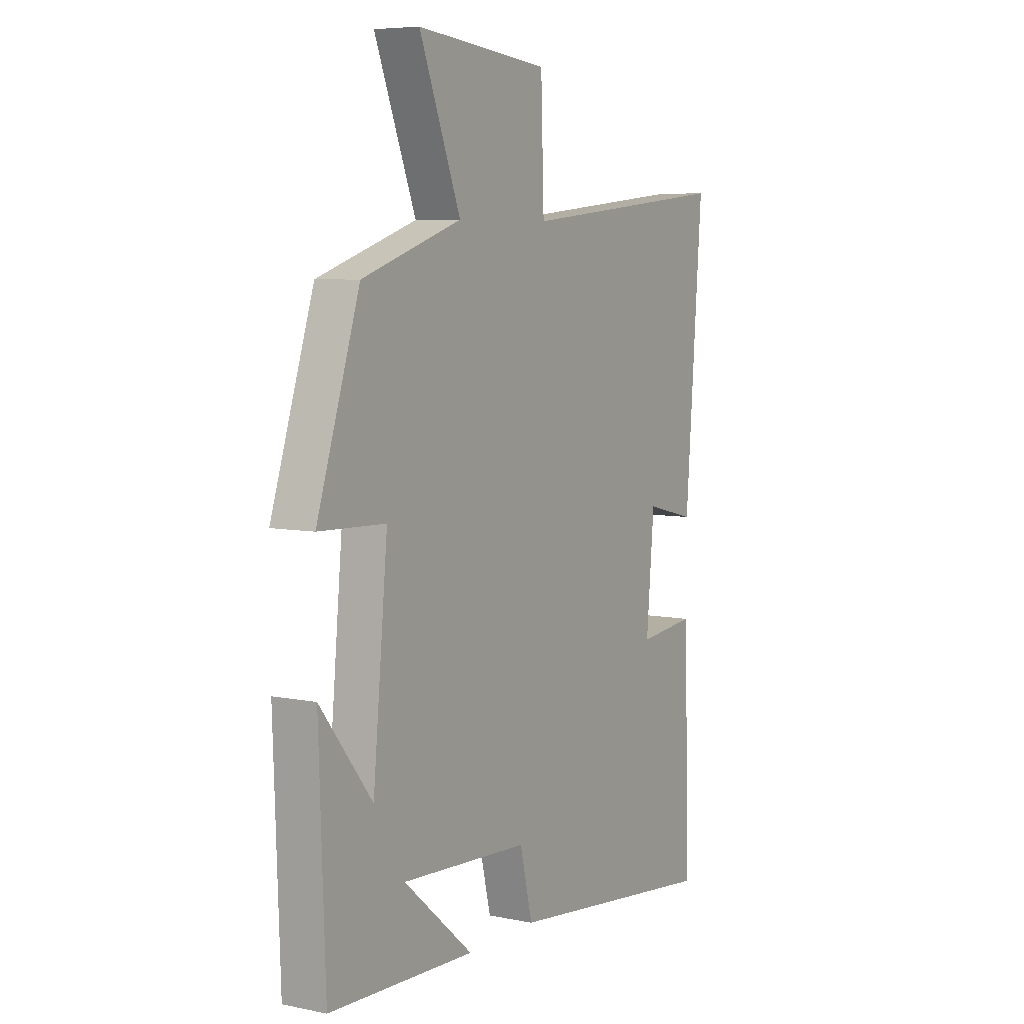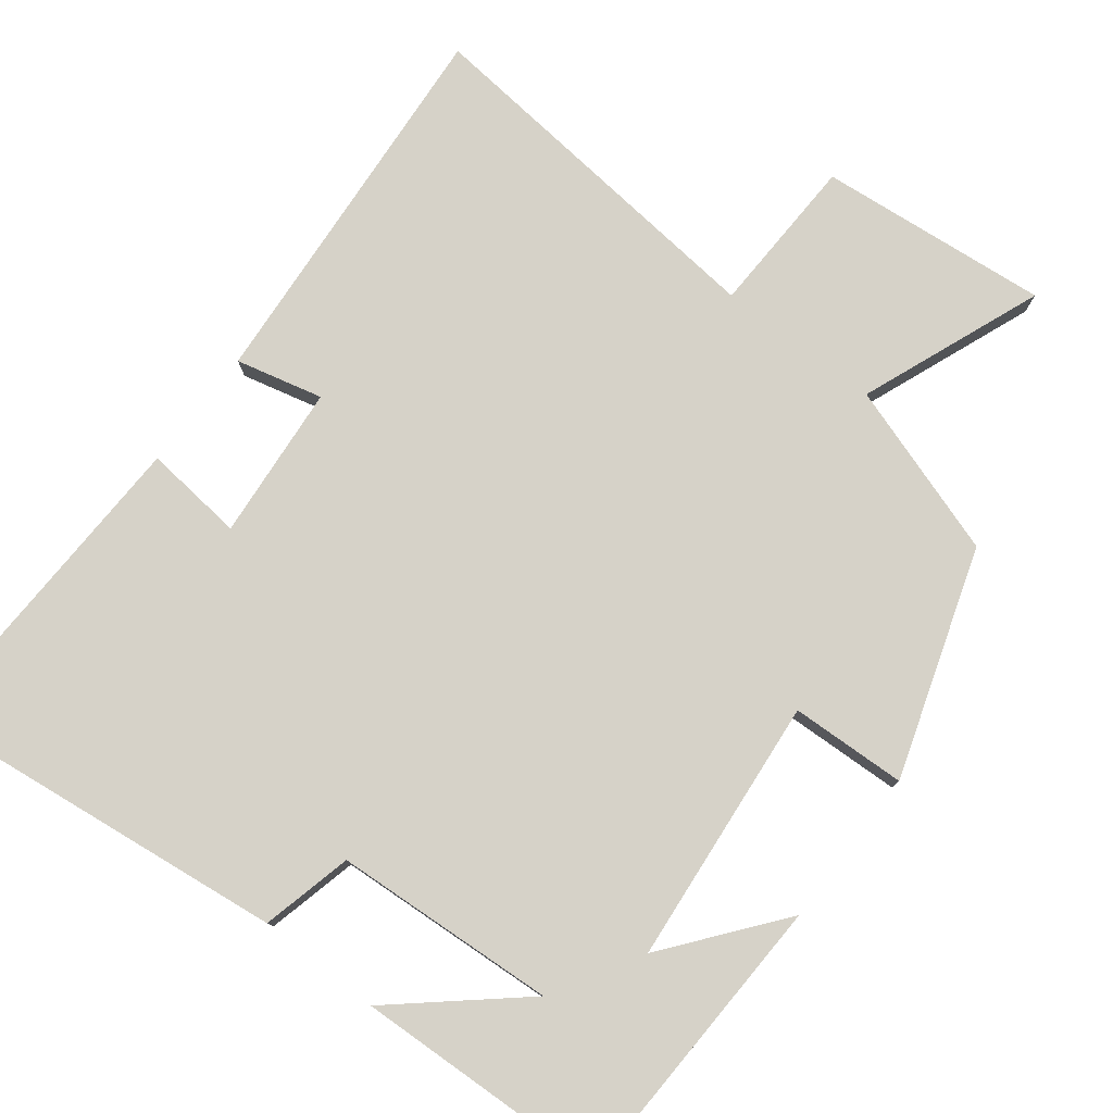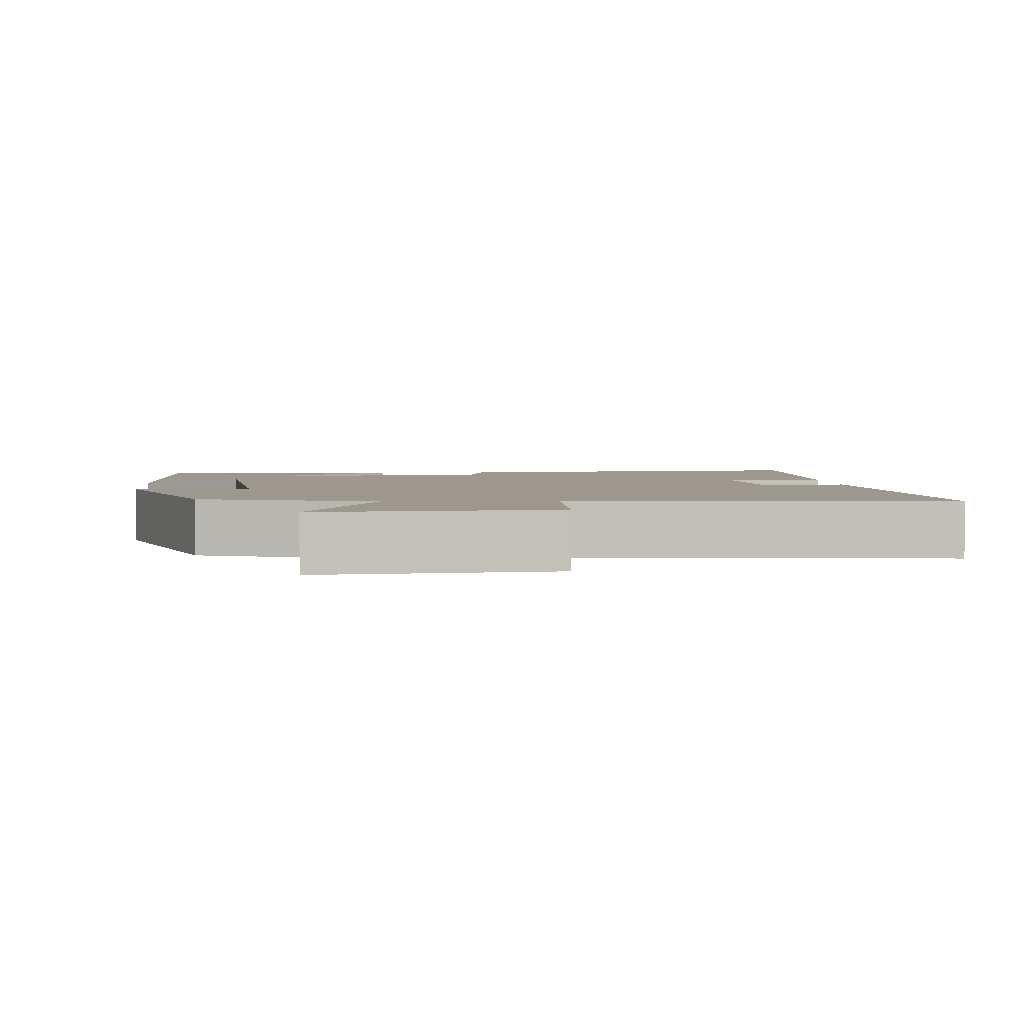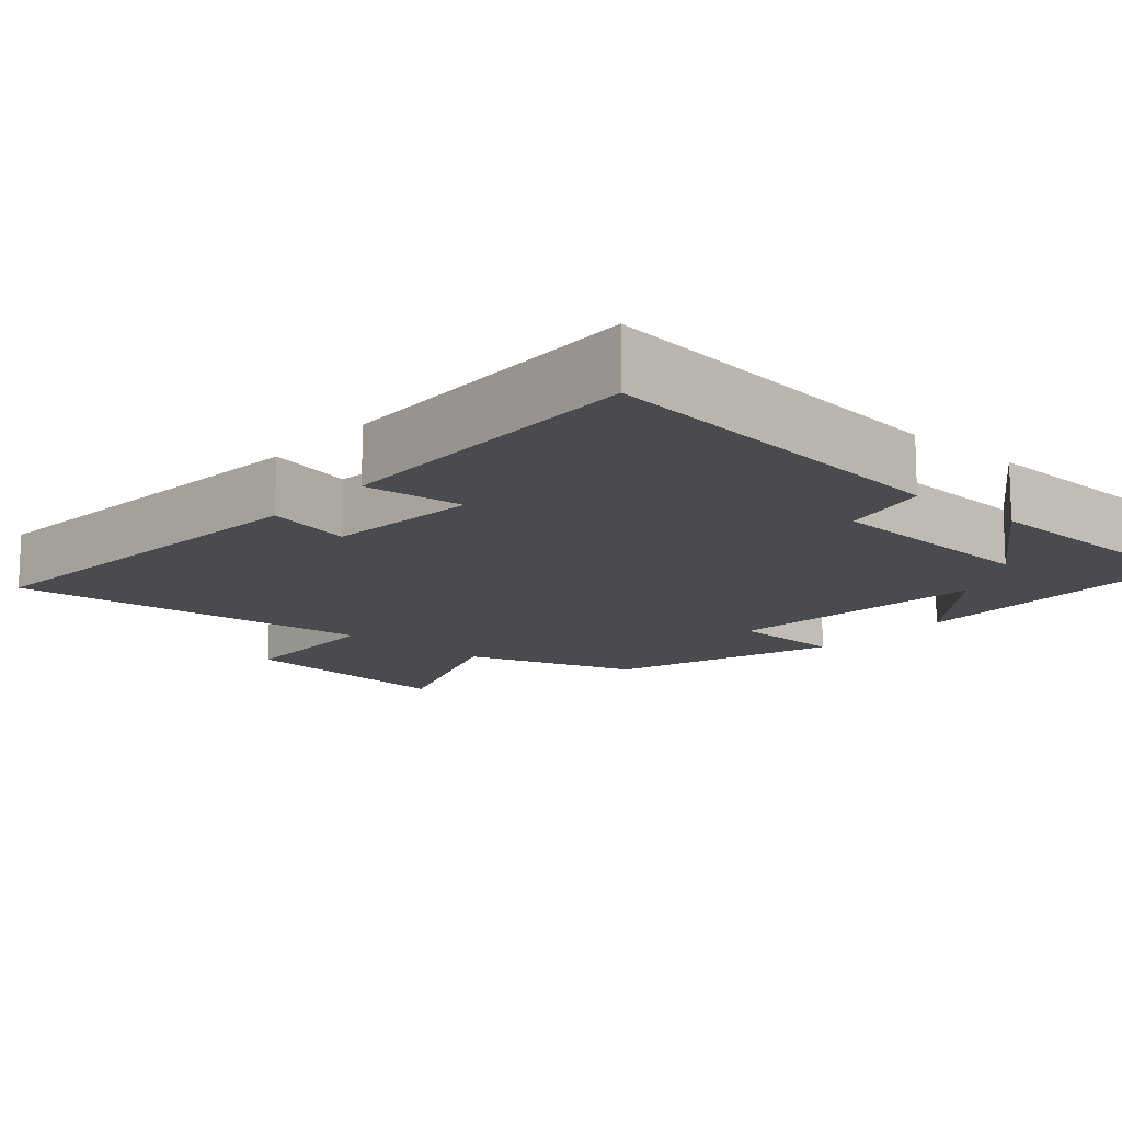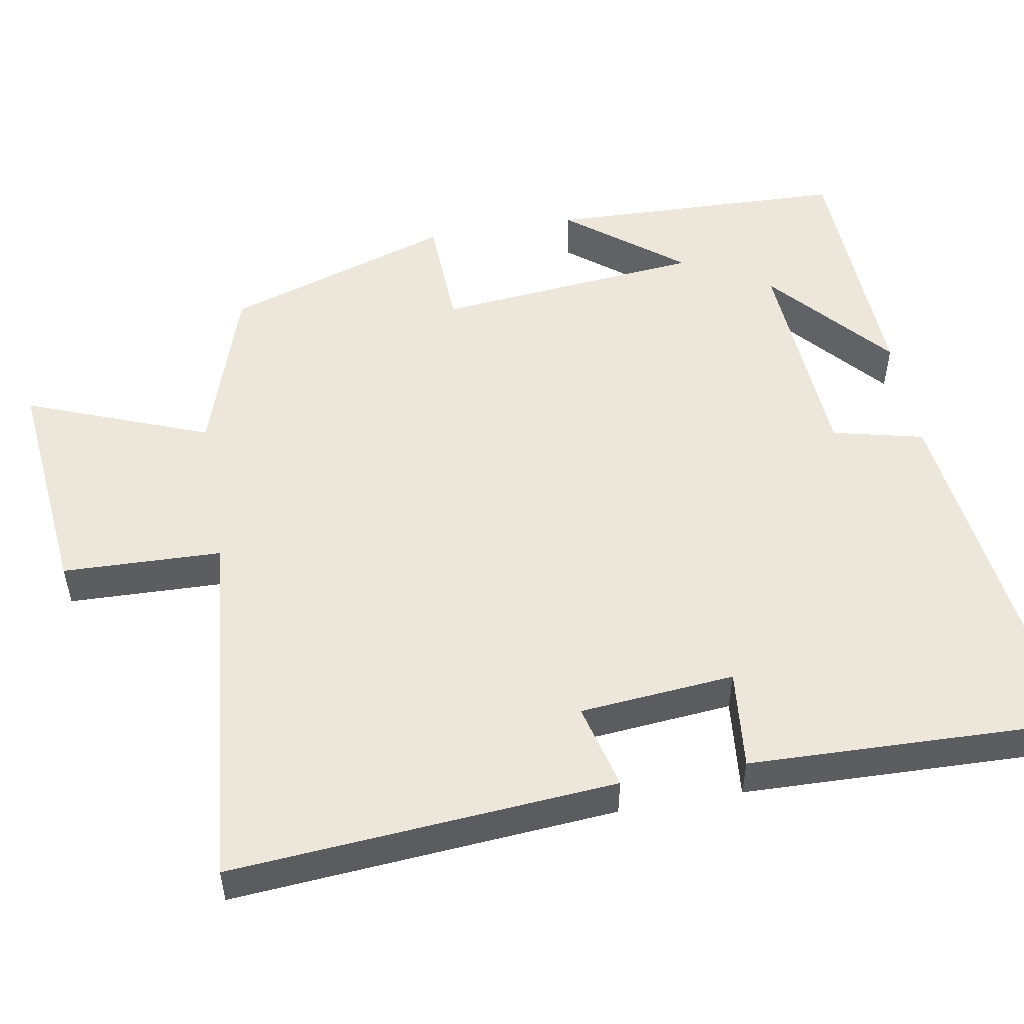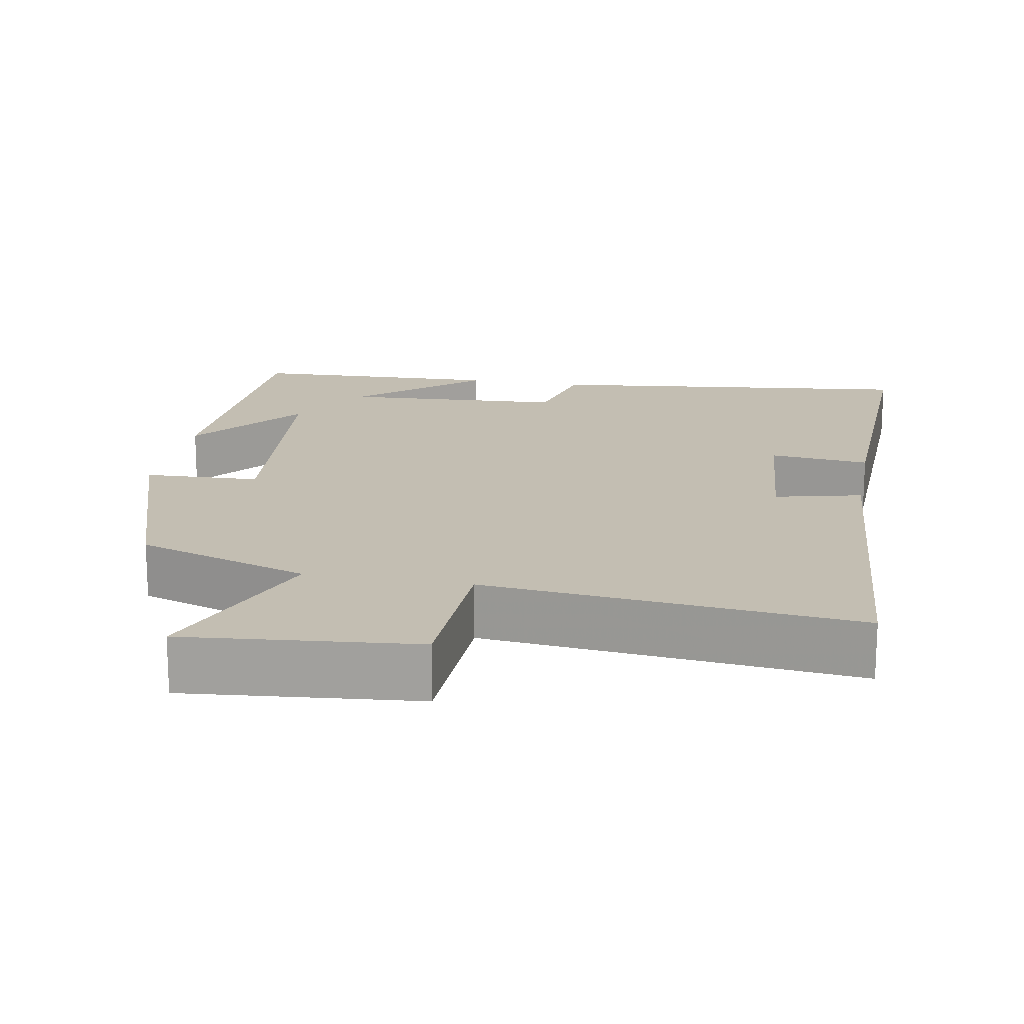
<metadata>
{"format":"obj","ext":"obj","renderer":"f3d","projection":"perspective","resolution":1024,"background":"white","views":[{"elev":6.6,"azim":-58.9,"up":"+Z"},{"elev":78.3,"azim":-142.3,"up":"+Y"},{"elev":3.0,"azim":-4.3,"up":"+Y"},{"elev":-13.9,"azim":138.7,"up":"+Y"},{"elev":51.8,"azim":79.9,"up":"+Y"},{"elev":17.5,"azim":10.4,"up":"+Y"}]}
</metadata>
<code>
v -0.486 0.07 -0.487
v -0.5 0.07 -0.089
v -0.38 0.07 -0.241
v -0.346 0.07 0.115
v -0.5 0.07 0.121
v -0.401 0.07 0.424
v -0.171 0.07 0.5
v -0.266 0.07 0.742
v 0.04 0.07 0.712
v 0.047 0.07 0.5
v 0.539 0.07 0.549
v 0.5 0.07 0.038
v 0.385 0.07 0.066
v 0.367 0.07 -0.14
v 0.5 0.07 -0.126
v 0.514 0.07 -0.559
v 0.015 0.07 -0.5
v -0.014 0.07 -0.379
v -0.31 0.07 -0.361
v -0.149 0.07 -0.5
v -0.486 0 -0.487
v -0.5 0 -0.089
v -0.38 0 -0.241
v -0.346 0 0.115
v -0.5 0 0.121
v -0.401 0 0.424
v -0.171 0 0.5
v -0.266 0 0.742
v 0.04 0 0.712
v 0.047 0 0.5
v 0.539 0 0.549
v 0.5 0 0.038
v 0.385 0 0.066
v 0.367 0 -0.14
v 0.5 0 -0.126
v 0.514 0 -0.559
v 0.015 0 -0.5
v -0.014 0 -0.379
v -0.31 0 -0.361
v -0.149 0 -0.5
f 19 20 1
f 16 17 18
f 15 16 18
f 14 15 18
f 13 14 18 19
f 10 11 12 13
f 10 13 19
f 7 8 9 10
f 6 7 10
f 5 6 10
f 4 5 10
f 3 4 10 19
f 1 2 3 19
f 21 40 39
f 38 37 36
f 38 36 35
f 38 35 34
f 39 38 34 33
f 33 32 31 30
f 39 33 30
f 30 29 28 27
f 30 27 26
f 30 26 25
f 30 25 24
f 39 30 24 23
f 39 23 22 21
f 1 21 22 2
f 2 22 23 3
f 3 23 24 4
f 4 24 25 5
f 5 25 26 6
f 6 26 27 7
f 7 27 28 8
f 8 28 29 9
f 9 29 30 10
f 10 30 31 11
f 11 31 32 12
f 12 32 33 13
f 13 33 34 14
f 14 34 35 15
f 15 35 36 16
f 16 36 37 17
f 17 37 38 18
f 18 38 39 19
f 19 39 40 20
f 20 40 21 1

</code>
